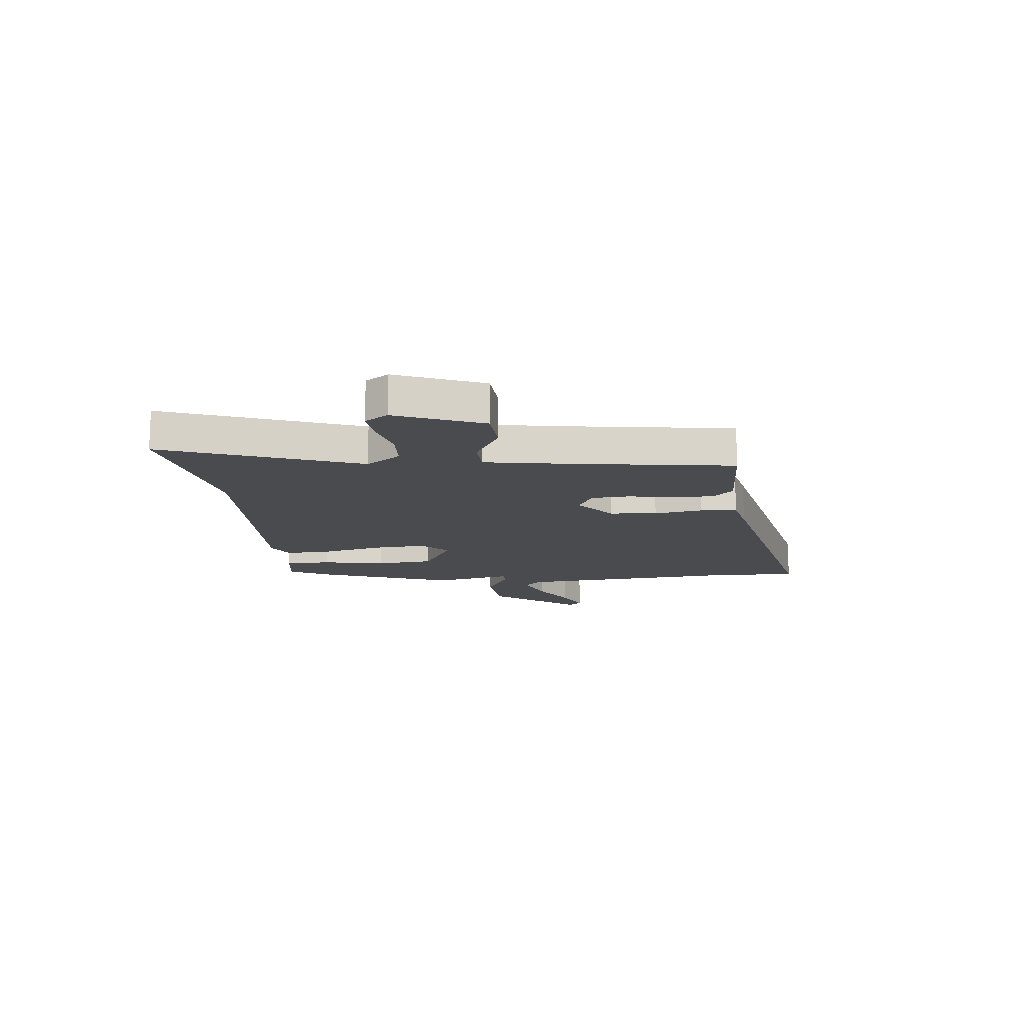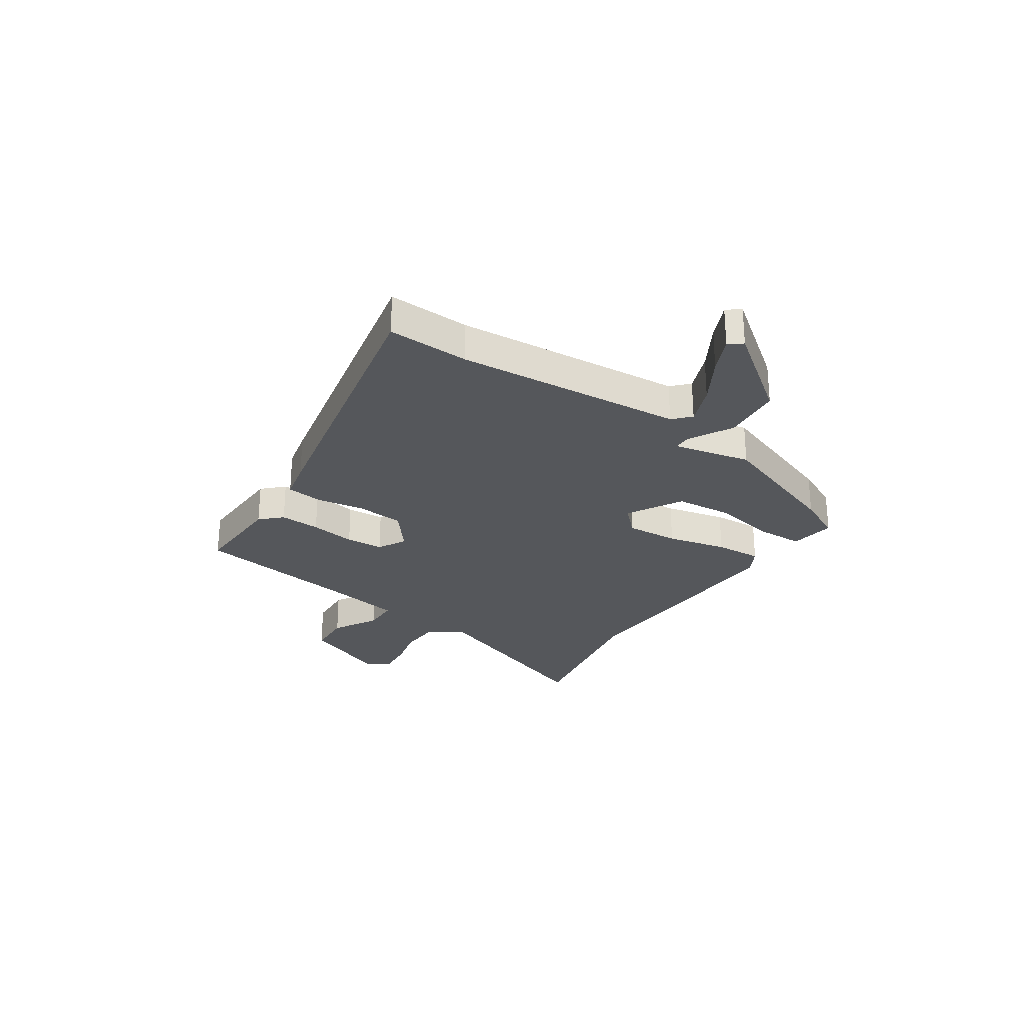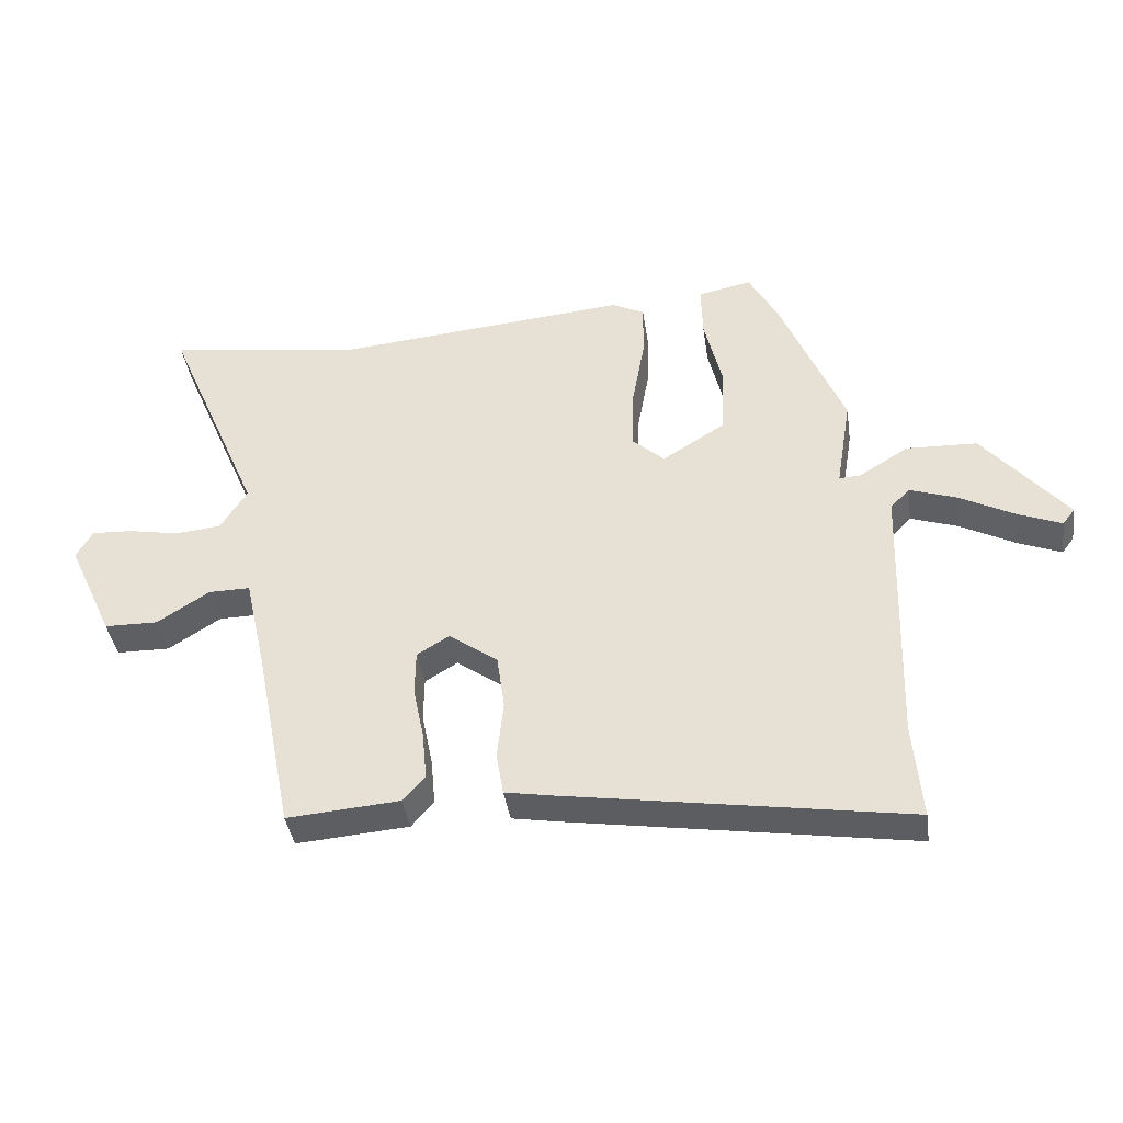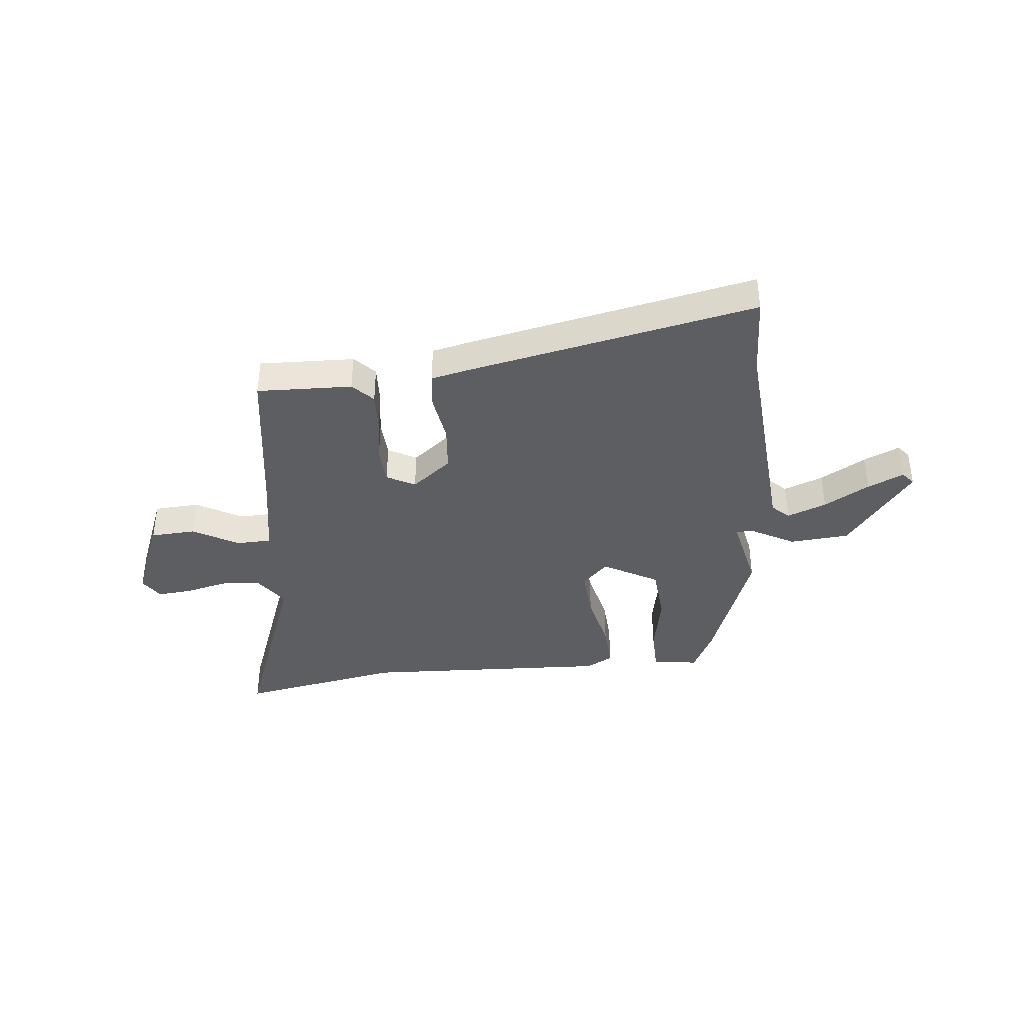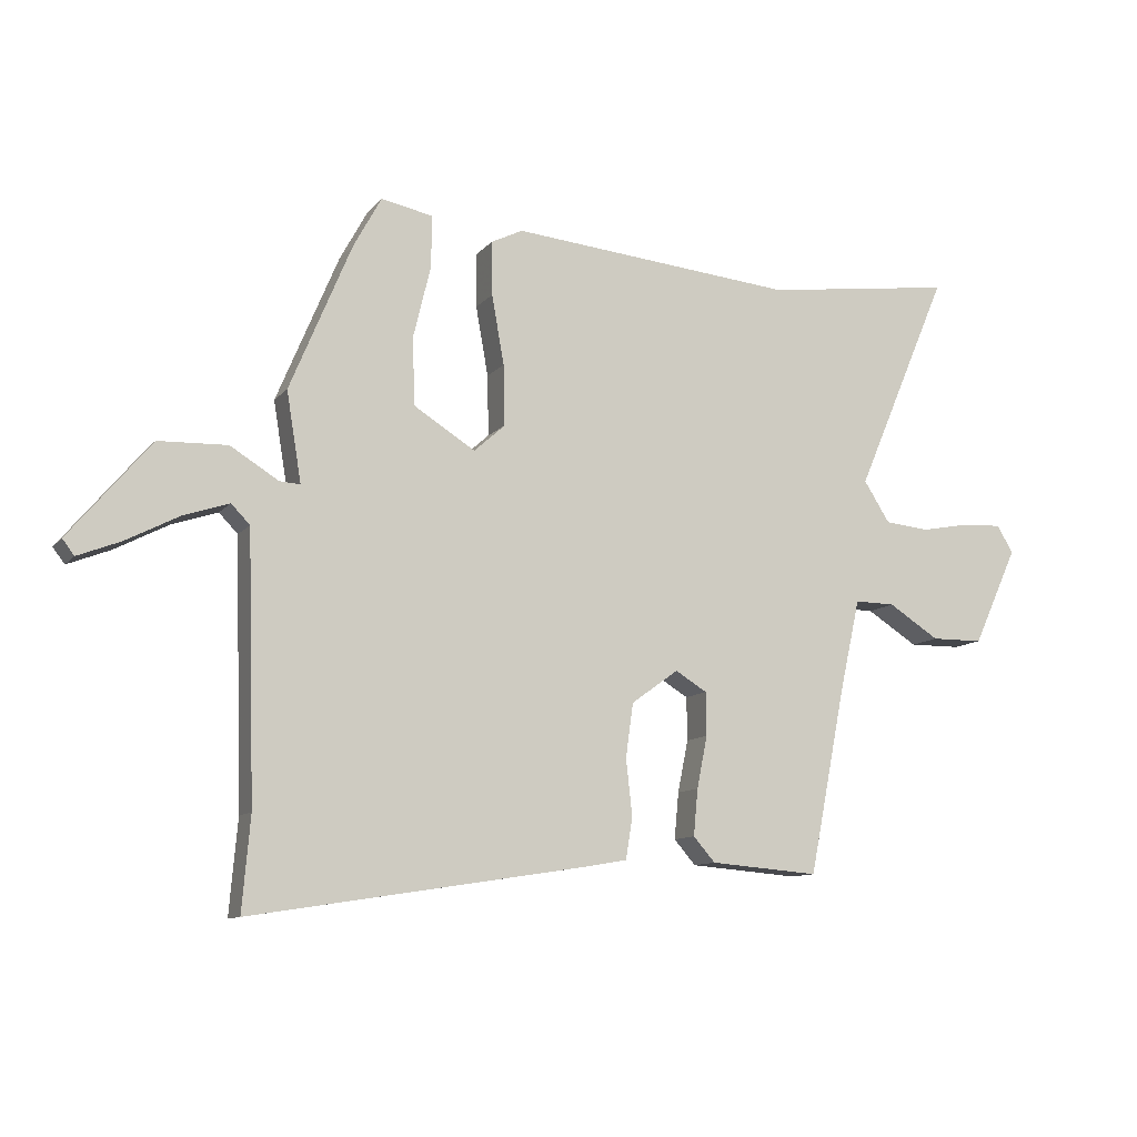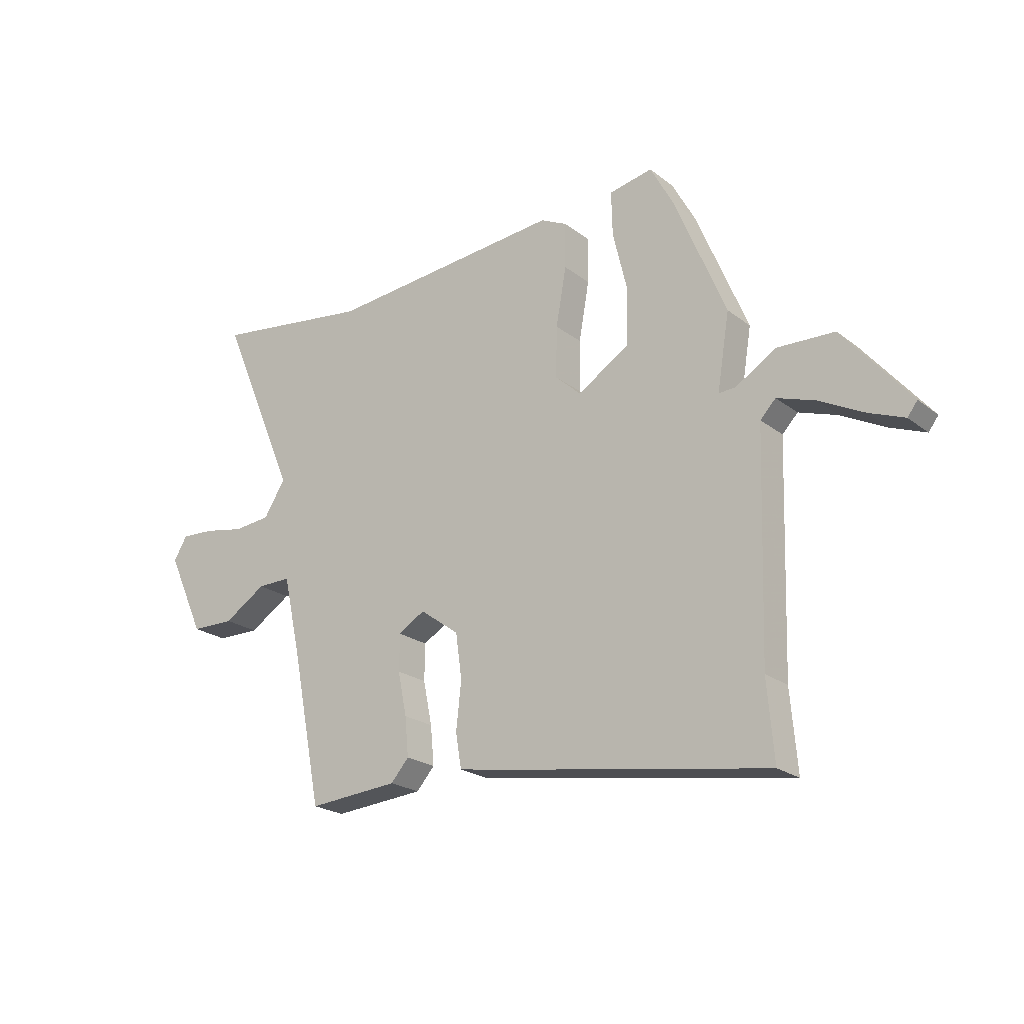
<metadata>
{"format":"obj","ext":"obj","renderer":"f3d","projection":"perspective","resolution":1024,"background":"white","views":[{"elev":-14.2,"azim":98.8,"up":"+Y"},{"elev":-27.0,"azim":-121.0,"up":"+Y"},{"elev":-39.5,"azim":-171.7,"up":"+Z"},{"elev":-38.5,"azim":-171.5,"up":"+Y"},{"elev":-10.7,"azim":-23.0,"up":"+Z"},{"elev":-21.8,"azim":-142.8,"up":"+Z"}]}
</metadata>
<code>
v -0.353 0.07 0.466
v -0.308 0.07 0.548
v -0.224 0.07 0.531
v -0.226 0.07 0.446
v -0.254 0.07 0.33
v -0.25 0.07 0.222
v -0.151 0.07 0.16
v -0.101 0.07 0.205
v -0.103 0.07 0.303
v -0.123 0.07 0.415
v -0.124 0.07 0.502
v -0.073 0.07 0.527
v 0.387 0.07 0.485
v 0.695 0.07 0.527
v 0.544 0.07 0.173
v 0.586 0.07 0.107
v 0.658 0.07 0.1
v 0.737 0.07 0.115
v 0.801 0.07 0.118
v 0.827 0.07 0.074
v 0.755 0.07 -0.083
v 0.671 0.07 -0.084
v 0.589 0.07 -0.032
v 0.524 0.07 -0.031
v 0.49 0.07 -0.184
v 0.432 0.07 -0.479
v 0.256 0.07 -0.465
v 0.221 0.07 -0.425
v 0.228 0.07 -0.35
v 0.245 0.07 -0.266
v 0.244 0.07 -0.196
v 0.193 0.07 -0.165
v 0.117 0.07 -0.22
v 0.105 0.07 -0.307
v 0.115 0.07 -0.398
v 0.104 0.07 -0.465
v 0.029 0.07 -0.478
v -0.505 0.07 -0.562
v -0.492 0.07 -0.411
v -0.505 0.07 0.013
v -0.535 0.07 0.044
v -0.609 0.07 0.019
v -0.695 0.07 -0.026
v -0.763 0.07 -0.053
v -0.782 0.07 -0.028
v -0.651 0.07 0.128
v -0.54 0.07 0.132
v -0.462 0.07 0.084
v -0.429 0.07 0.082
v -0.453 0.07 0.227
v -0.353 0 0.466
v -0.308 0 0.548
v -0.224 0 0.531
v -0.226 0 0.446
v -0.254 0 0.33
v -0.25 0 0.222
v -0.151 0 0.16
v -0.101 0 0.205
v -0.103 0 0.303
v -0.123 0 0.415
v -0.124 0 0.502
v -0.073 0 0.527
v 0.387 0 0.485
v 0.695 0 0.527
v 0.544 0 0.173
v 0.586 0 0.107
v 0.658 0 0.1
v 0.737 0 0.115
v 0.801 0 0.118
v 0.827 0 0.074
v 0.755 0 -0.083
v 0.671 0 -0.084
v 0.589 0 -0.032
v 0.524 0 -0.031
v 0.49 0 -0.184
v 0.432 0 -0.479
v 0.256 0 -0.465
v 0.221 0 -0.425
v 0.228 0 -0.35
v 0.245 0 -0.266
v 0.244 0 -0.196
v 0.193 0 -0.165
v 0.117 0 -0.22
v 0.105 0 -0.307
v 0.115 0 -0.398
v 0.104 0 -0.465
v 0.029 0 -0.478
v -0.505 0 -0.562
v -0.492 0 -0.411
v -0.505 0 0.013
v -0.535 0 0.044
v -0.609 0 0.019
v -0.695 0 -0.026
v -0.763 0 -0.053
v -0.782 0 -0.028
v -0.651 0 0.128
v -0.54 0 0.132
v -0.462 0 0.084
v -0.429 0 0.082
v -0.453 0 0.227
f 49 50 1 2
f 45 46 47 48
f 45 48 49
f 42 43 44 45
f 41 42 45 49
f 40 41 49
f 39 40 49
f 34 35 36 37
f 33 34 37 38
f 32 33 38 39
f 27 28 29 30
f 25 26 27 30
f 24 25 30 31
f 20 21 22 23
f 20 23 24
f 17 18 19 20
f 16 17 20 24
f 15 16 24 31
f 13 14 15 31
f 9 10 11 12
f 8 9 12 13
f 7 8 13 31
f 2 3 4 5
f 2 5 6
f 49 2 6
f 32 39 49 6
f 6 7 31 32
f 52 51 100 99
f 98 97 96 95
f 99 98 95
f 95 94 93 92
f 99 95 92 91
f 99 91 90
f 99 90 89
f 87 86 85 84
f 88 87 84 83
f 89 88 83 82
f 80 79 78 77
f 80 77 76 75
f 81 80 75 74
f 73 72 71 70
f 74 73 70
f 70 69 68 67
f 74 70 67 66
f 81 74 66 65
f 81 65 64 63
f 62 61 60 59
f 63 62 59 58
f 81 63 58 57
f 55 54 53 52
f 56 55 52
f 56 52 99
f 56 99 89 82
f 82 81 57 56
f 1 51 52 2
f 2 52 53 3
f 3 53 54 4
f 4 54 55 5
f 5 55 56 6
f 6 56 57 7
f 7 57 58 8
f 8 58 59 9
f 9 59 60 10
f 10 60 61 11
f 11 61 62 12
f 12 62 63 13
f 13 63 64 14
f 14 64 65 15
f 15 65 66 16
f 16 66 67 17
f 17 67 68 18
f 18 68 69 19
f 19 69 70 20
f 20 70 71 21
f 21 71 72 22
f 22 72 73 23
f 23 73 74 24
f 24 74 75 25
f 25 75 76 26
f 26 76 77 27
f 27 77 78 28
f 28 78 79 29
f 29 79 80 30
f 30 80 81 31
f 31 81 82 32
f 32 82 83 33
f 33 83 84 34
f 34 84 85 35
f 35 85 86 36
f 36 86 87 37
f 37 87 88 38
f 38 88 89 39
f 39 89 90 40
f 40 90 91 41
f 41 91 92 42
f 42 92 93 43
f 43 93 94 44
f 44 94 95 45
f 45 95 96 46
f 46 96 97 47
f 47 97 98 48
f 48 98 99 49
f 49 99 100 50
f 50 100 51 1

</code>
